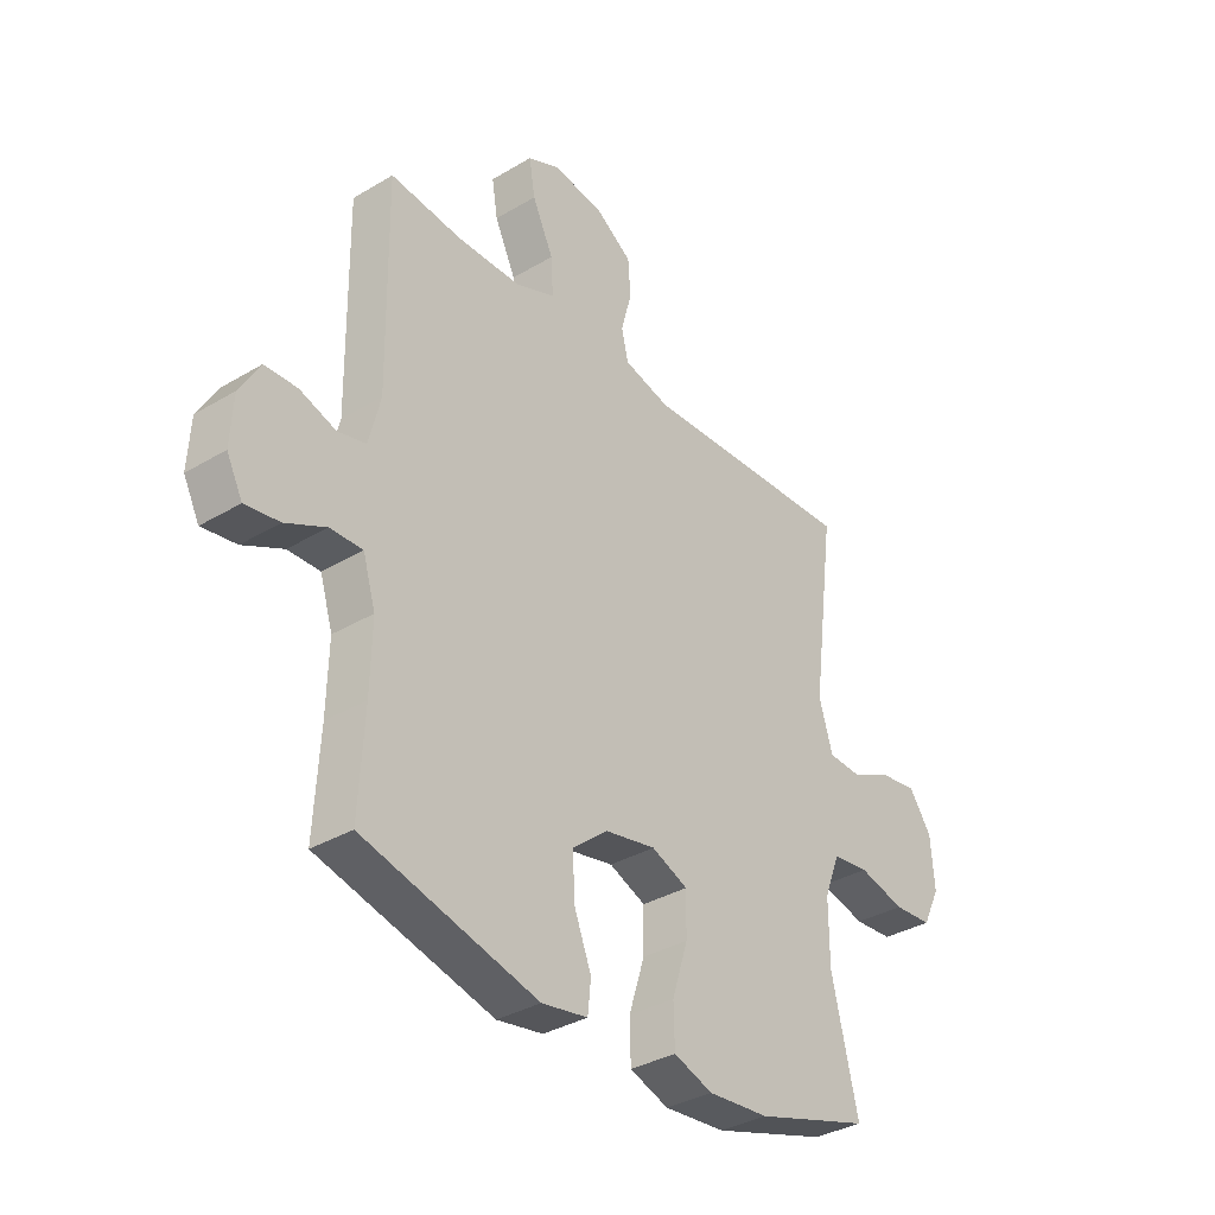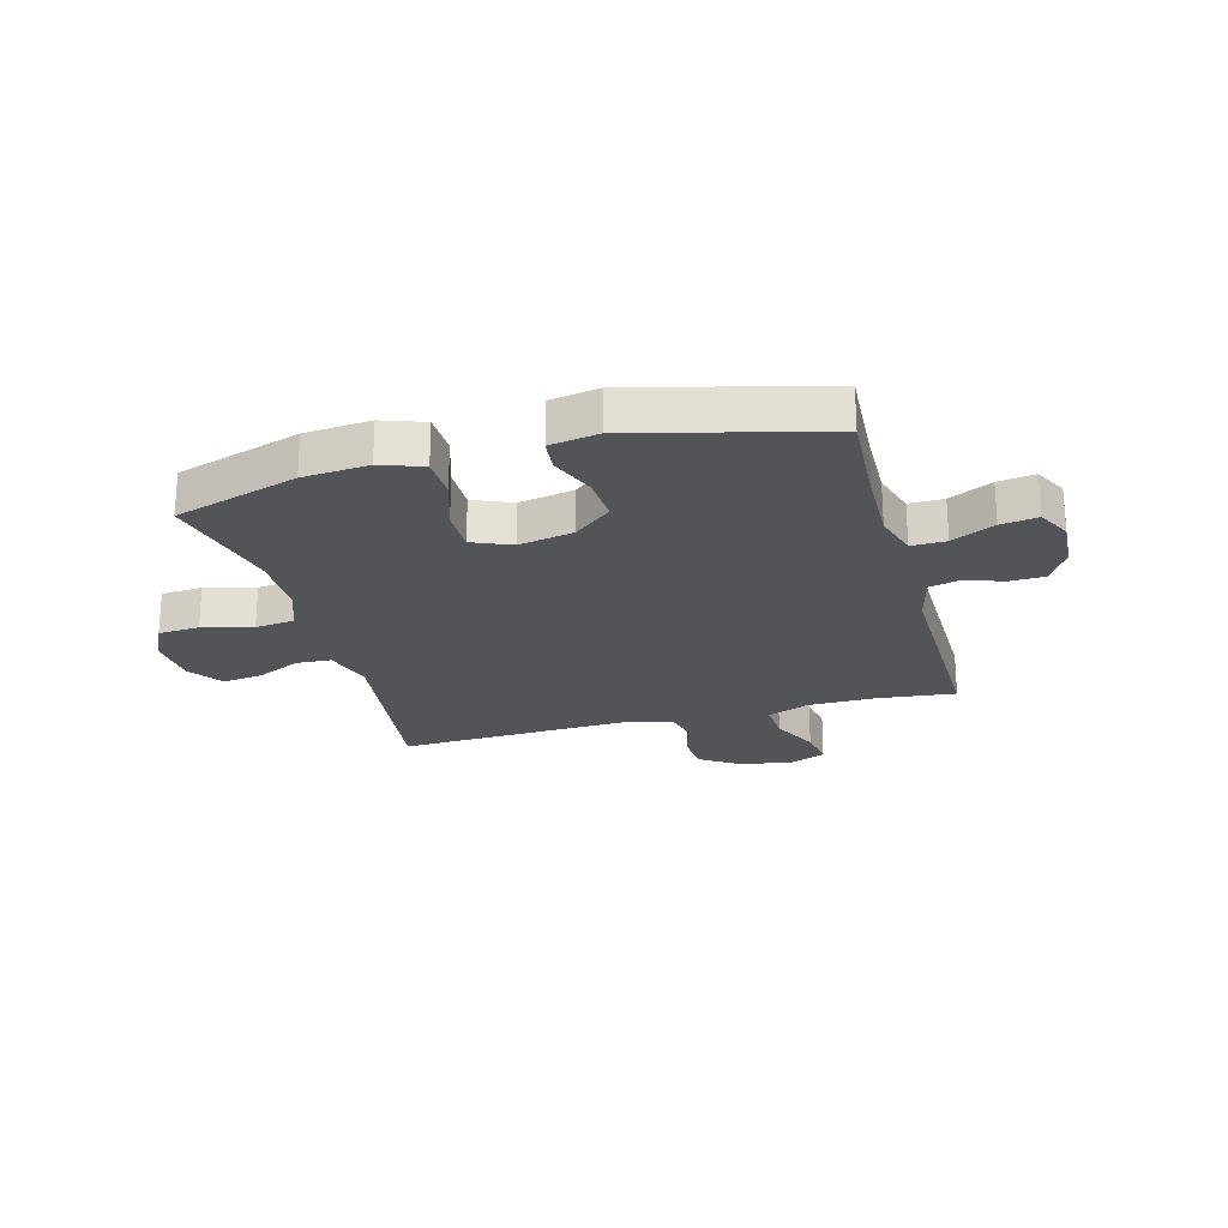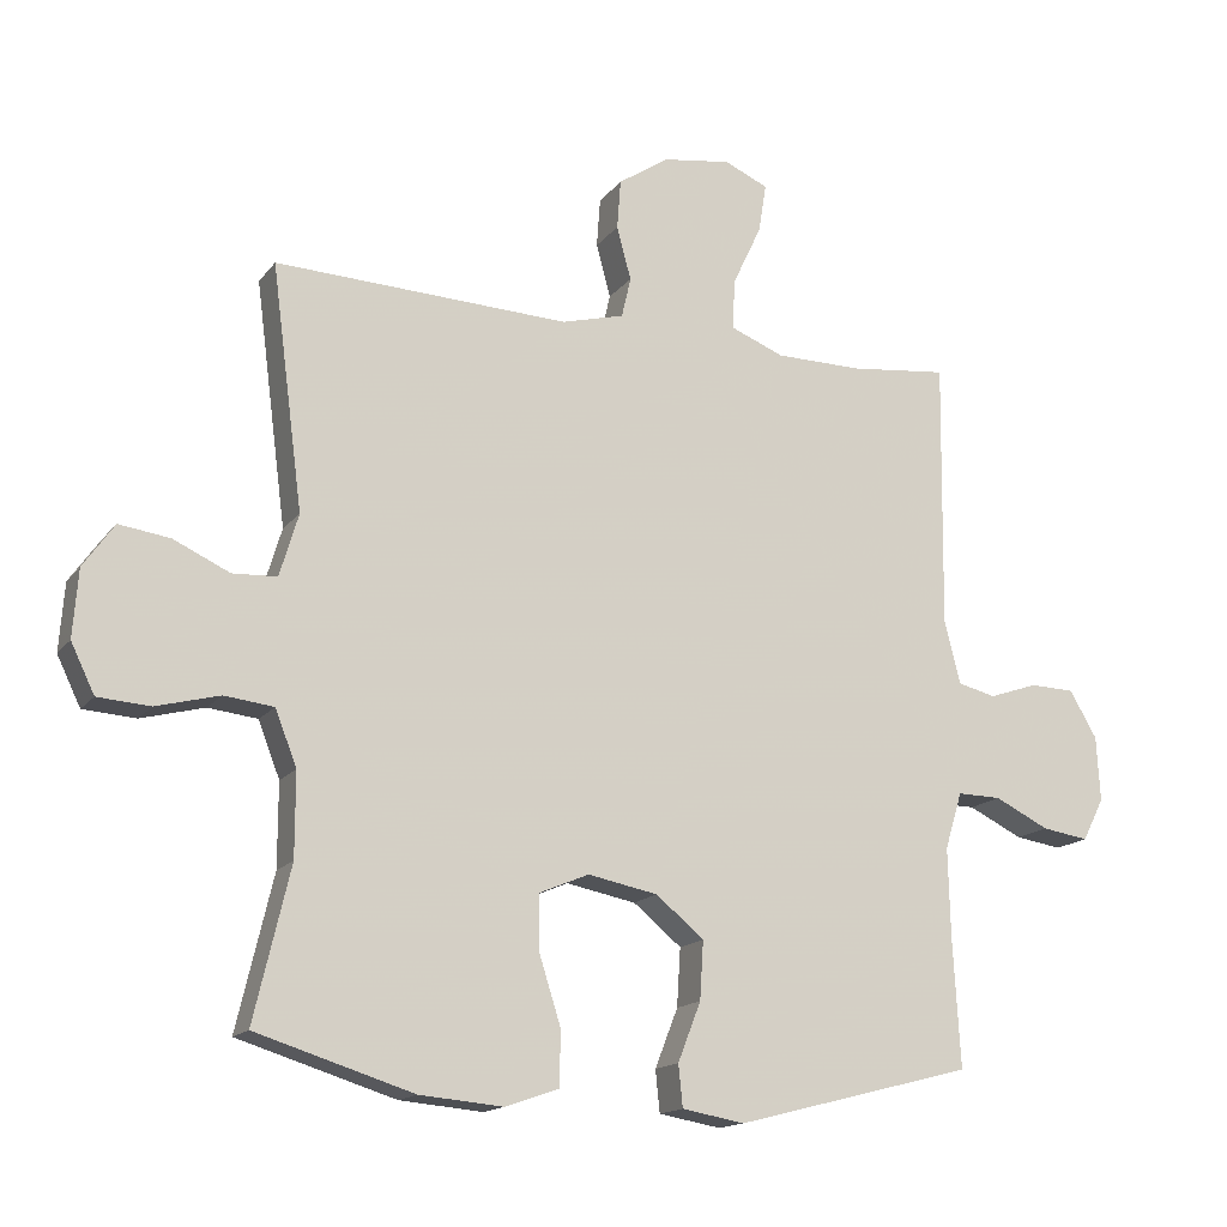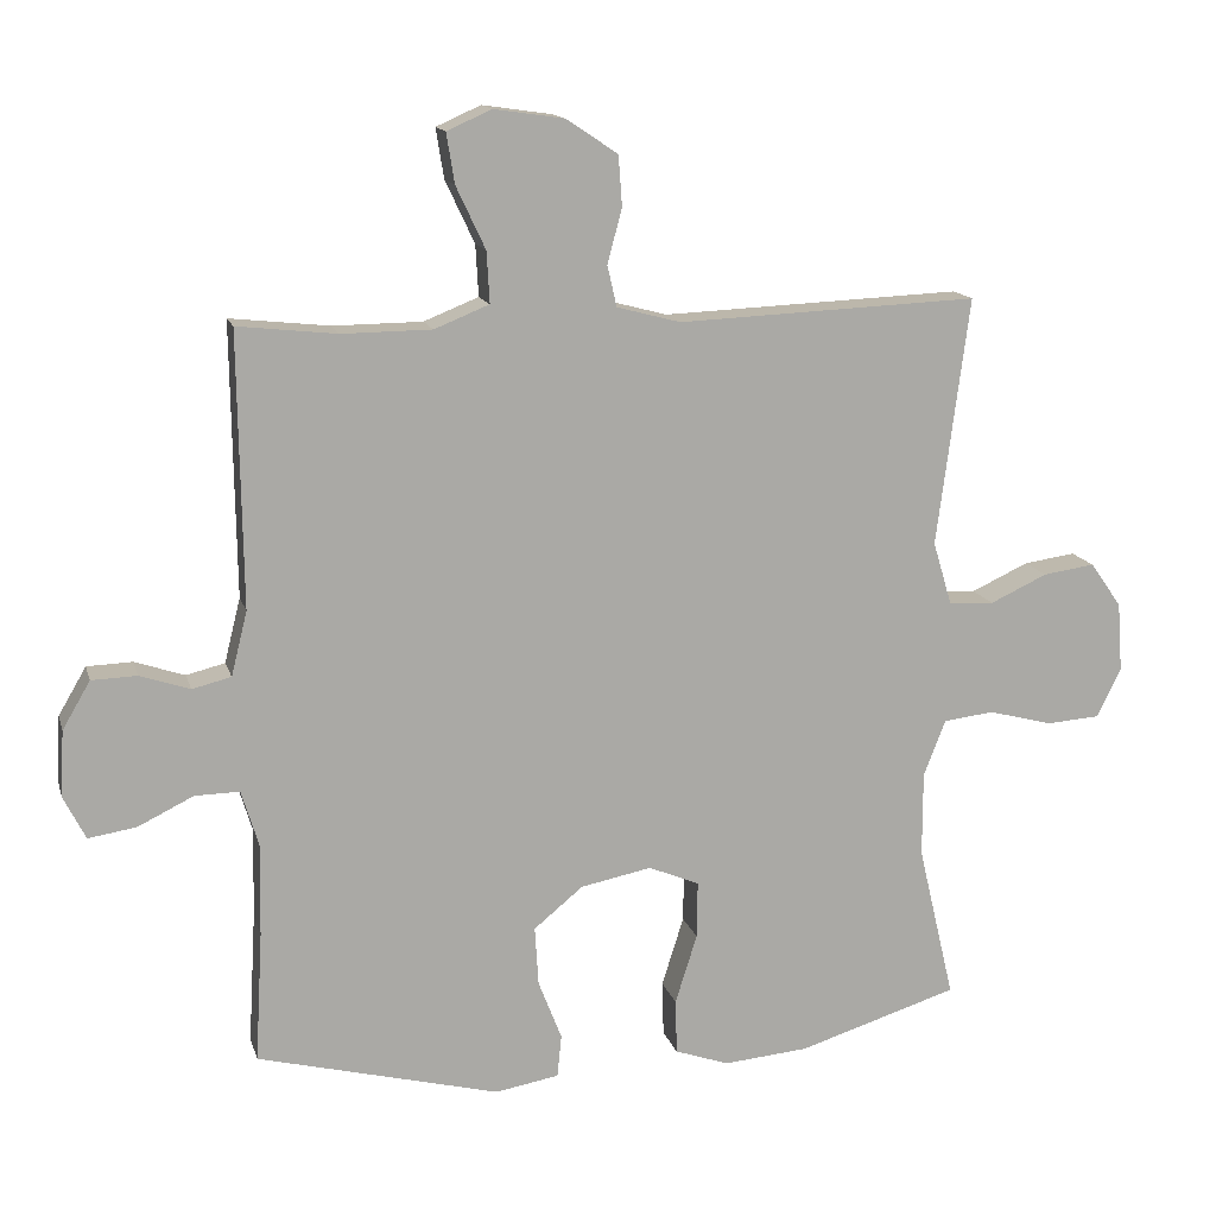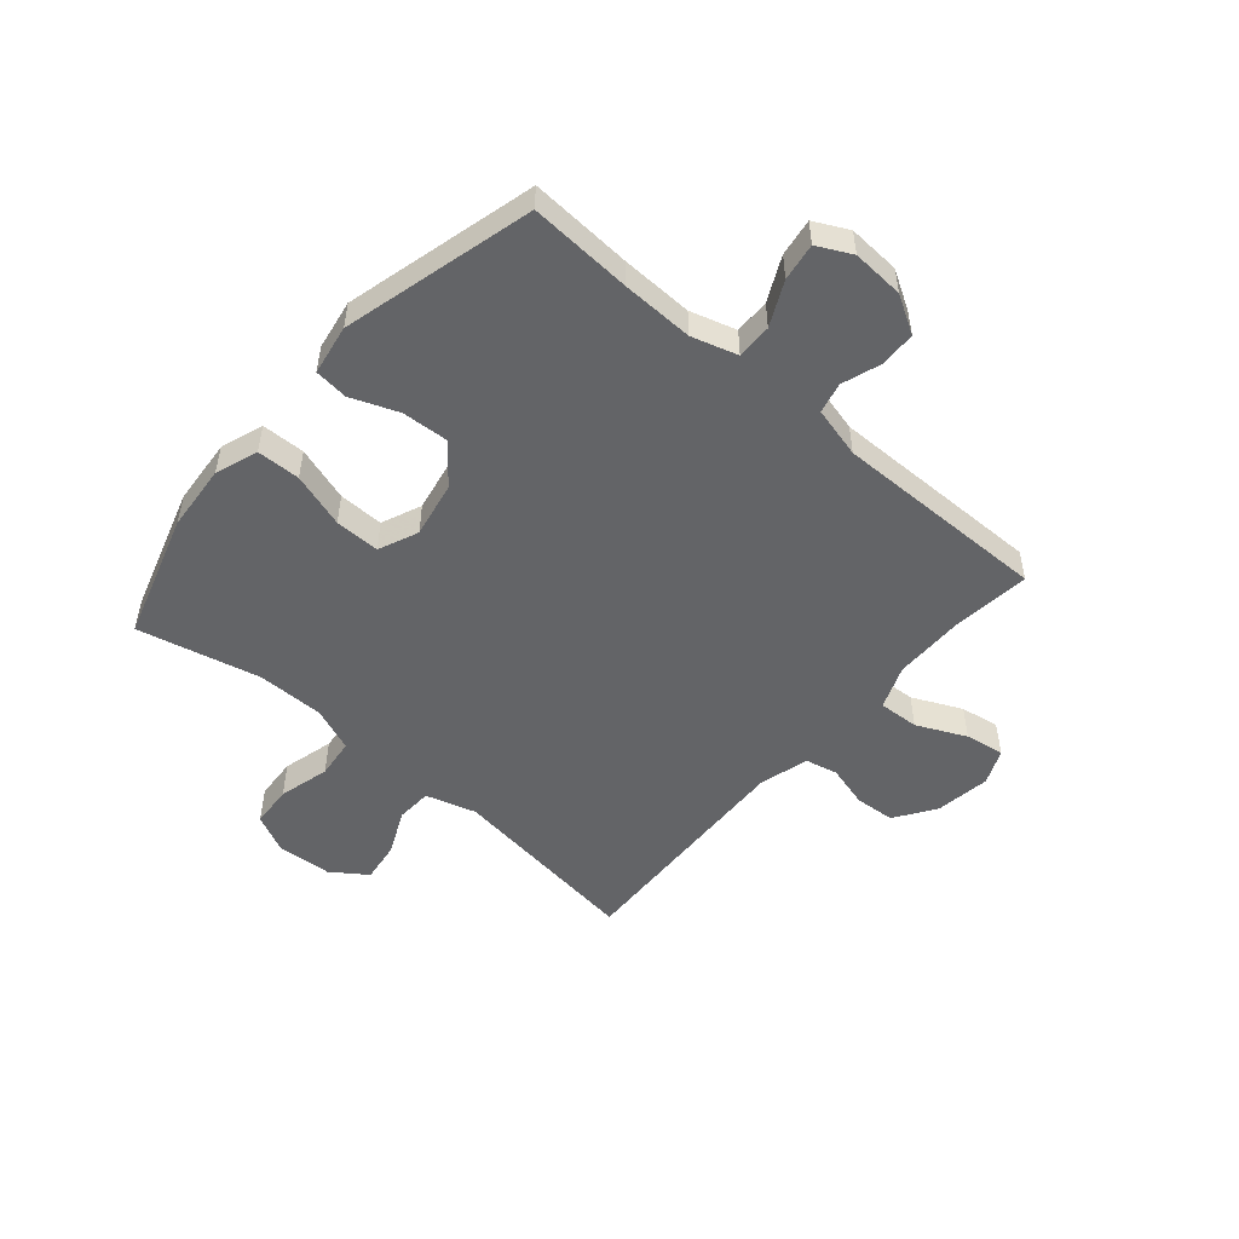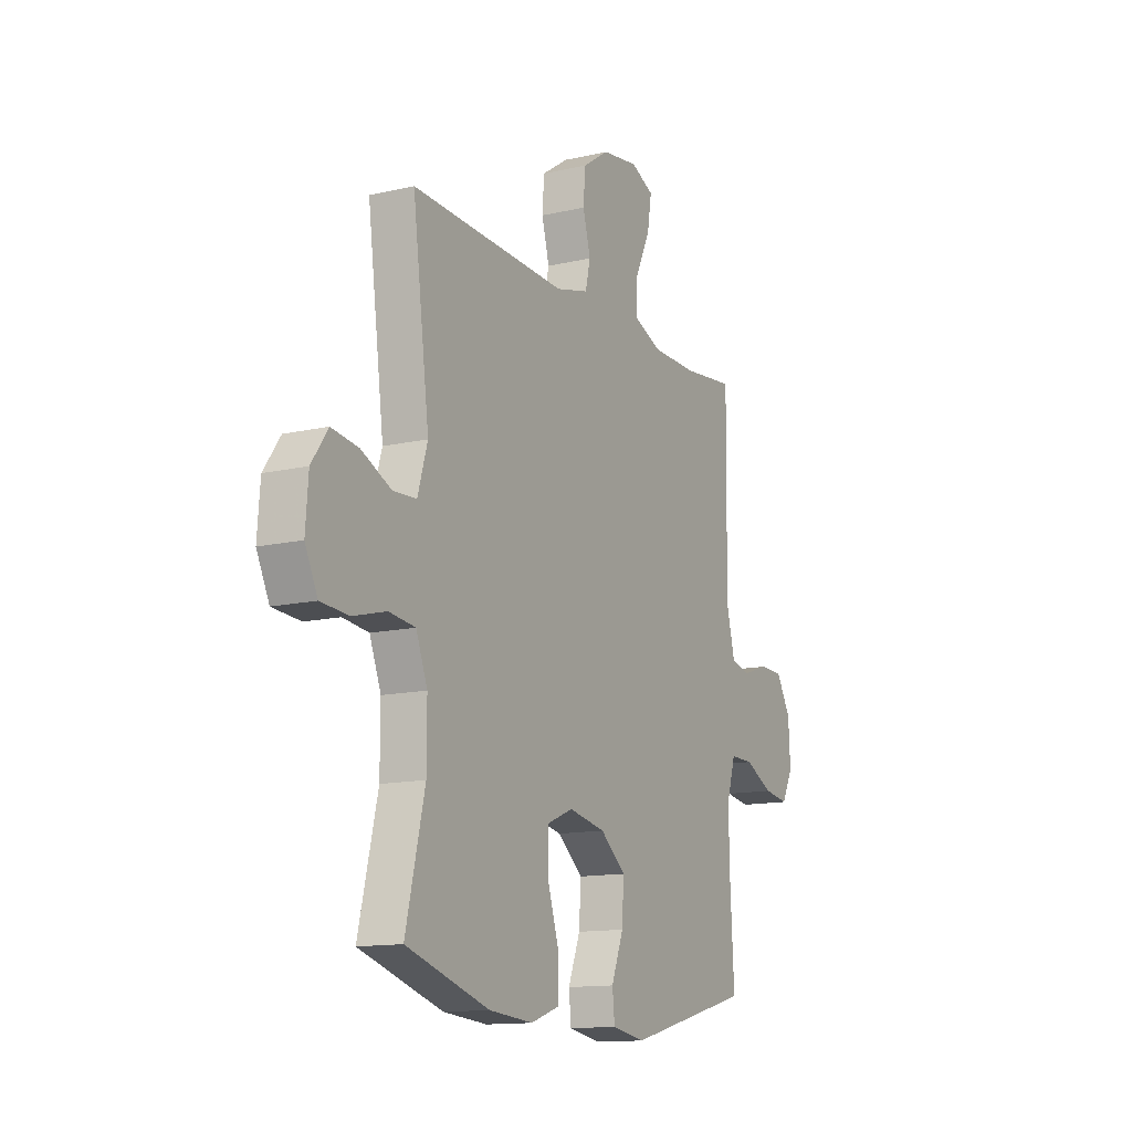
<metadata>
{"format":"obj","ext":"obj","renderer":"f3d","projection":"perspective","resolution":1024,"background":"white","views":[{"elev":-34.8,"azim":-51.4,"up":"+Z"},{"elev":-23.4,"azim":-164.8,"up":"+Y"},{"elev":-15.6,"azim":155.8,"up":"+Z"},{"elev":14.3,"azim":-14.4,"up":"+Z"},{"elev":-51.2,"azim":-130.9,"up":"+Y"},{"elev":-13.3,"azim":117.7,"up":"+Z"}]}
</metadata>
<code>
v -0.5 0.07 0.5
v -0.364 0.07 0.485
v -0.242 0.07 0.486
v -0.167 0.07 0.516
v -0.171 0.07 0.586
v -0.211 0.07 0.671
v -0.222 0.07 0.739
v -0.161 0.07 0.766
v -0.065 0.07 0.752
v 0.005 0.07 0.705
v 0.01 0.07 0.636
v -0.01 0.07 0.562
v 0.003 0.07 0.506
v 0.09 0.07 0.483
v 0.5 0.07 0.5
v 0.456 0.07 0.162
v 0.482 0.07 0.075
v 0.544 0.07 0.072
v 0.622 0.07 0.108
v 0.693 0.07 0.118
v 0.736 0.07 0.057
v 0.743 0.07 -0.037
v 0.71 0.07 -0.105
v 0.637 0.07 -0.11
v 0.549 0.07 -0.087
v 0.48 0.07 -0.095
v 0.45 0.07 -0.172
v 0.45 0.07 -0.288
v 0.5 0.07 -0.5
v 0.281 0.07 -0.568
v 0.165 0.07 -0.578
v 0.091 0.07 -0.552
v 0.089 0.07 -0.477
v 0.119 0.07 -0.382
v 0.12 0.07 -0.304
v 0.051 0.07 -0.275
v -0.046 0.07 -0.294
v -0.113 0.07 -0.349
v -0.108 0.07 -0.43
v -0.076 0.07 -0.512
v -0.082 0.07 -0.57
v -0.169 0.07 -0.585
v -0.5 0.07 -0.5
v -0.49 0.07 -0.322
v -0.487 0.07 -0.198
v -0.511 0.07 -0.119
v -0.572 0.07 -0.12
v -0.648 0.07 -0.157
v -0.713 0.07 -0.167
v -0.743 0.07 -0.108
v -0.738 0.07 -0.018
v -0.7 0.07 0.047
v -0.638 0.07 0.049
v -0.57 0.07 0.026
v -0.517 0.07 0.039
v -0.495 0.07 0.127
v -0.5 0 0.5
v -0.364 0 0.485
v -0.242 0 0.486
v -0.167 0 0.516
v -0.171 0 0.586
v -0.211 0 0.671
v -0.222 0 0.739
v -0.161 0 0.766
v -0.065 0 0.752
v 0.005 0 0.705
v 0.01 0 0.636
v -0.01 0 0.562
v 0.003 0 0.506
v 0.09 0 0.483
v 0.5 0 0.5
v 0.456 0 0.162
v 0.482 0 0.075
v 0.544 0 0.072
v 0.622 0 0.108
v 0.693 0 0.118
v 0.736 0 0.057
v 0.743 0 -0.037
v 0.71 0 -0.105
v 0.637 0 -0.11
v 0.549 0 -0.087
v 0.48 0 -0.095
v 0.45 0 -0.172
v 0.45 0 -0.288
v 0.5 0 -0.5
v 0.281 0 -0.568
v 0.165 0 -0.578
v 0.091 0 -0.552
v 0.089 0 -0.477
v 0.119 0 -0.382
v 0.12 0 -0.304
v 0.051 0 -0.275
v -0.046 0 -0.294
v -0.113 0 -0.349
v -0.108 0 -0.43
v -0.076 0 -0.512
v -0.082 0 -0.57
v -0.169 0 -0.585
v -0.5 0 -0.5
v -0.49 0 -0.322
v -0.487 0 -0.198
v -0.511 0 -0.119
v -0.572 0 -0.12
v -0.648 0 -0.157
v -0.713 0 -0.167
v -0.743 0 -0.108
v -0.738 0 -0.018
v -0.7 0 0.047
v -0.638 0 0.049
v -0.57 0 0.026
v -0.517 0 0.039
v -0.495 0 0.127
f 52 53 54
f 51 52 54
f 50 51 54
f 49 50 54
f 48 49 54
f 47 48 54
f 46 47 54 55
f 45 46 55 56
f 42 43 44
f 41 42 44
f 40 41 44
f 39 40 44
f 38 39 44 45
f 56 1 2
f 45 56 2
f 38 45 2
f 37 38 2
f 32 33 34
f 31 32 34
f 30 31 34
f 29 30 34
f 28 29 34
f 27 28 34 35
f 26 27 35 36
f 23 24 25
f 22 23 25
f 21 22 25
f 20 21 25
f 19 20 25
f 18 19 25
f 17 18 25 26
f 37 2 3
f 36 37 3
f 26 36 3
f 17 26 3
f 16 17 3
f 10 11 12
f 9 10 12
f 8 9 12
f 7 8 12
f 6 7 12
f 5 6 12
f 4 5 12 13
f 3 4 13 14
f 14 15 16
f 3 14 16
f 110 109 108
f 110 108 107
f 110 107 106
f 110 106 105
f 110 105 104
f 110 104 103
f 111 110 103 102
f 112 111 102 101
f 100 99 98
f 100 98 97
f 100 97 96
f 100 96 95
f 101 100 95 94
f 58 57 112
f 58 112 101
f 58 101 94
f 58 94 93
f 90 89 88
f 90 88 87
f 90 87 86
f 90 86 85
f 90 85 84
f 91 90 84 83
f 92 91 83 82
f 81 80 79
f 81 79 78
f 81 78 77
f 81 77 76
f 81 76 75
f 81 75 74
f 82 81 74 73
f 59 58 93
f 59 93 92
f 59 92 82
f 59 82 73
f 59 73 72
f 68 67 66
f 68 66 65
f 68 65 64
f 68 64 63
f 68 63 62
f 68 62 61
f 69 68 61 60
f 70 69 60 59
f 72 71 70
f 72 70 59
f 1 57 58 2
f 2 58 59 3
f 3 59 60 4
f 4 60 61 5
f 5 61 62 6
f 6 62 63 7
f 7 63 64 8
f 8 64 65 9
f 9 65 66 10
f 10 66 67 11
f 11 67 68 12
f 12 68 69 13
f 13 69 70 14
f 14 70 71 15
f 15 71 72 16
f 16 72 73 17
f 17 73 74 18
f 18 74 75 19
f 19 75 76 20
f 20 76 77 21
f 21 77 78 22
f 22 78 79 23
f 23 79 80 24
f 24 80 81 25
f 25 81 82 26
f 26 82 83 27
f 27 83 84 28
f 28 84 85 29
f 29 85 86 30
f 30 86 87 31
f 31 87 88 32
f 32 88 89 33
f 33 89 90 34
f 34 90 91 35
f 35 91 92 36
f 36 92 93 37
f 37 93 94 38
f 38 94 95 39
f 39 95 96 40
f 40 96 97 41
f 41 97 98 42
f 42 98 99 43
f 43 99 100 44
f 44 100 101 45
f 45 101 102 46
f 46 102 103 47
f 47 103 104 48
f 48 104 105 49
f 49 105 106 50
f 50 106 107 51
f 51 107 108 52
f 52 108 109 53
f 53 109 110 54
f 54 110 111 55
f 55 111 112 56
f 56 112 57 1

</code>
